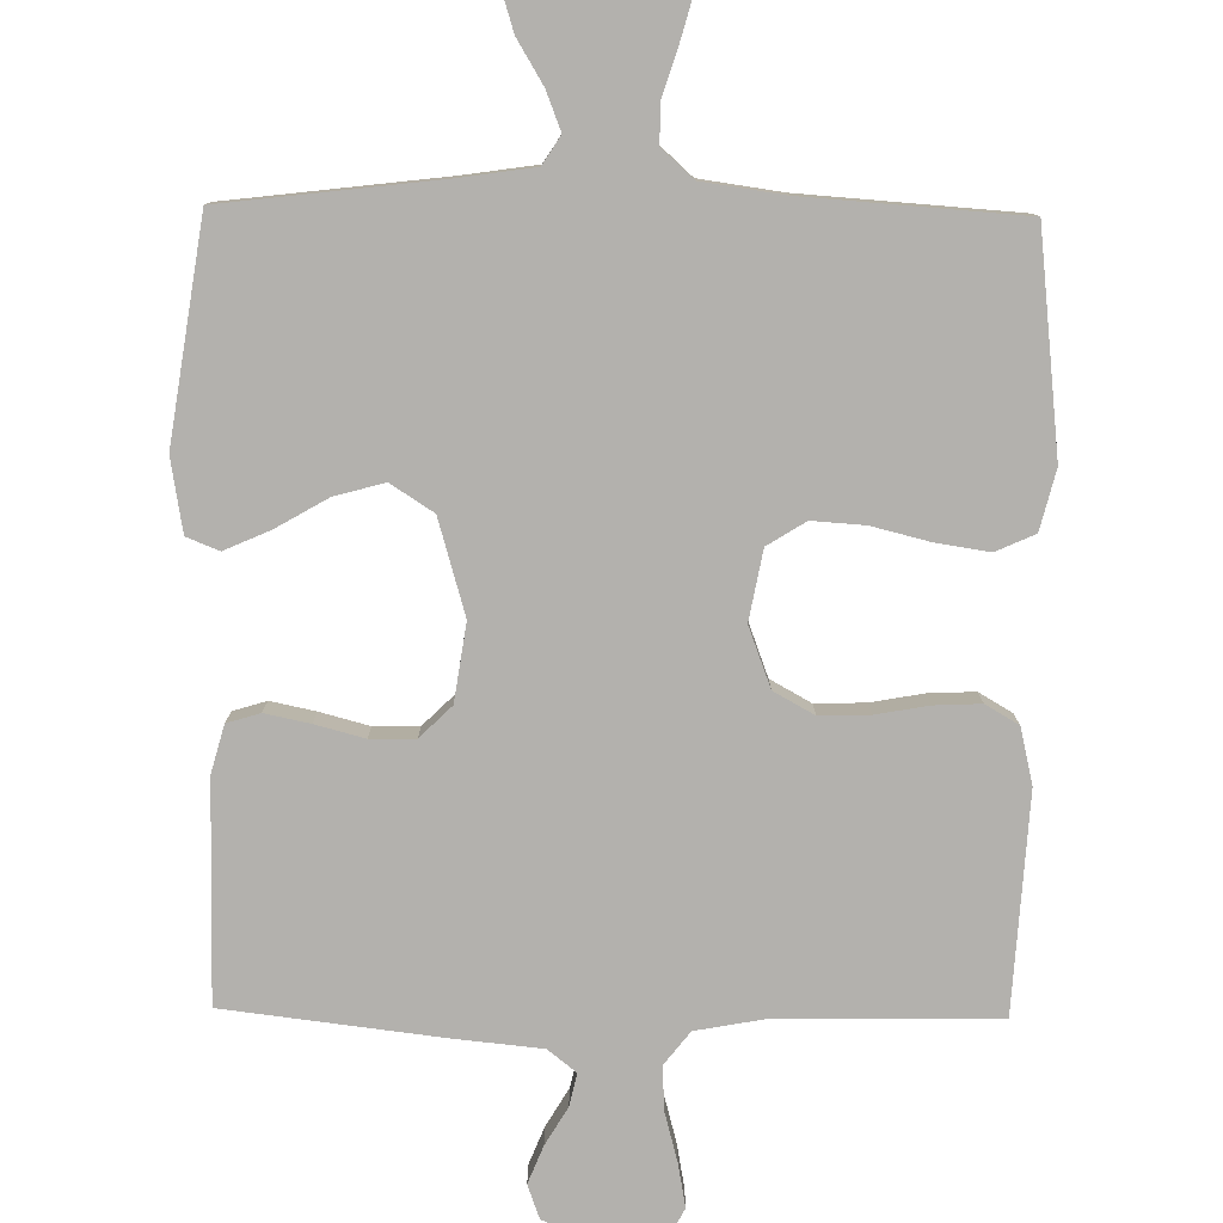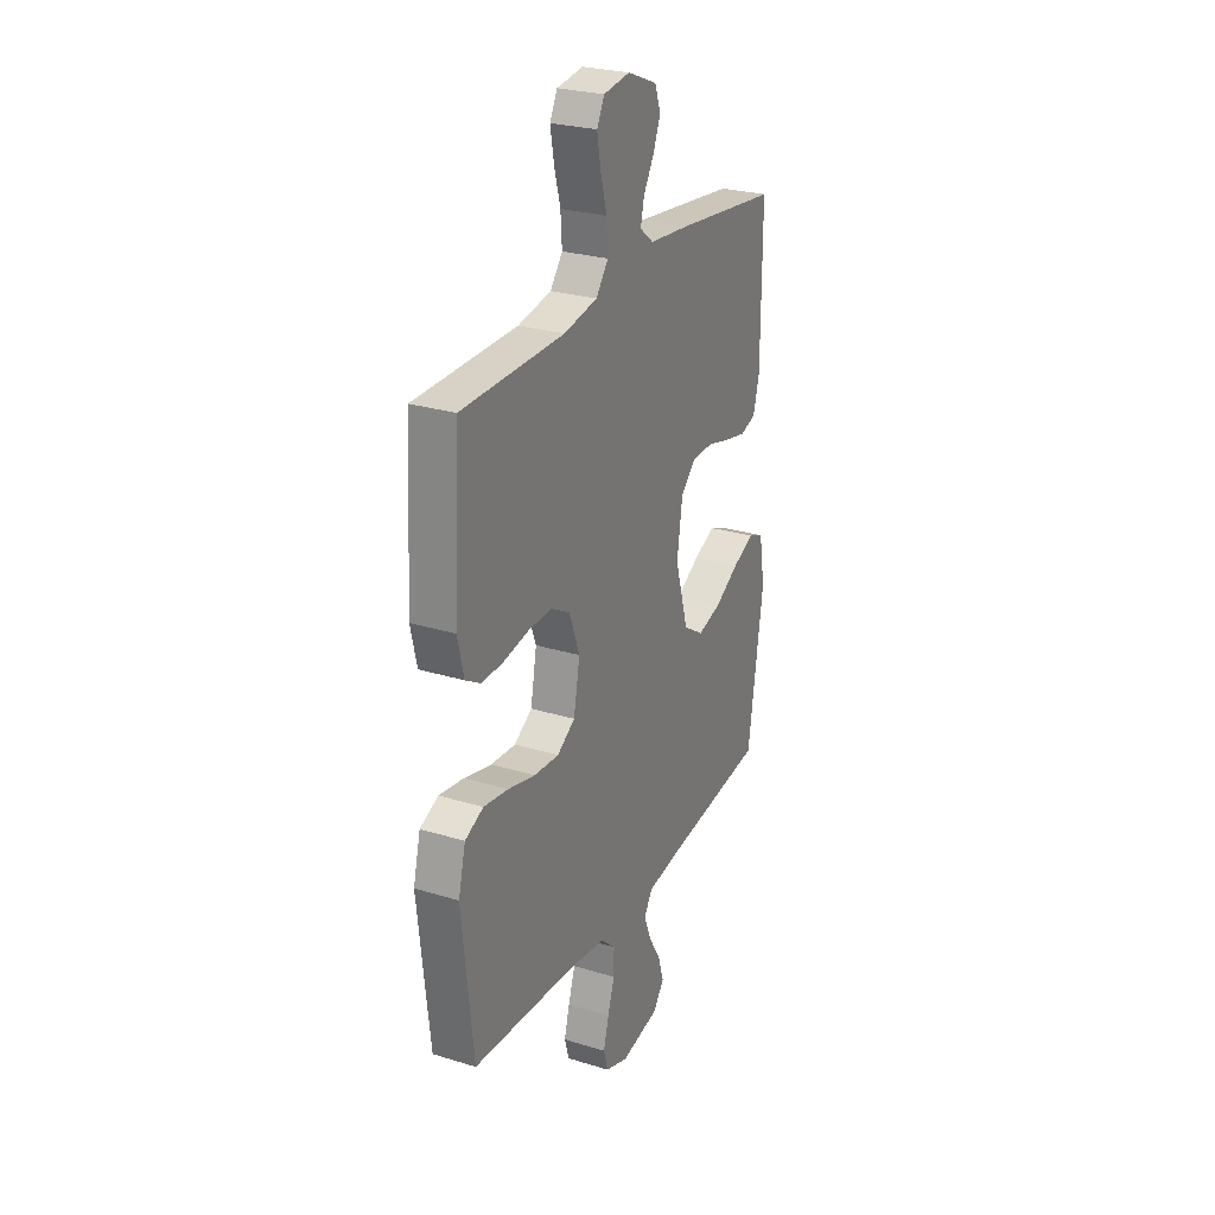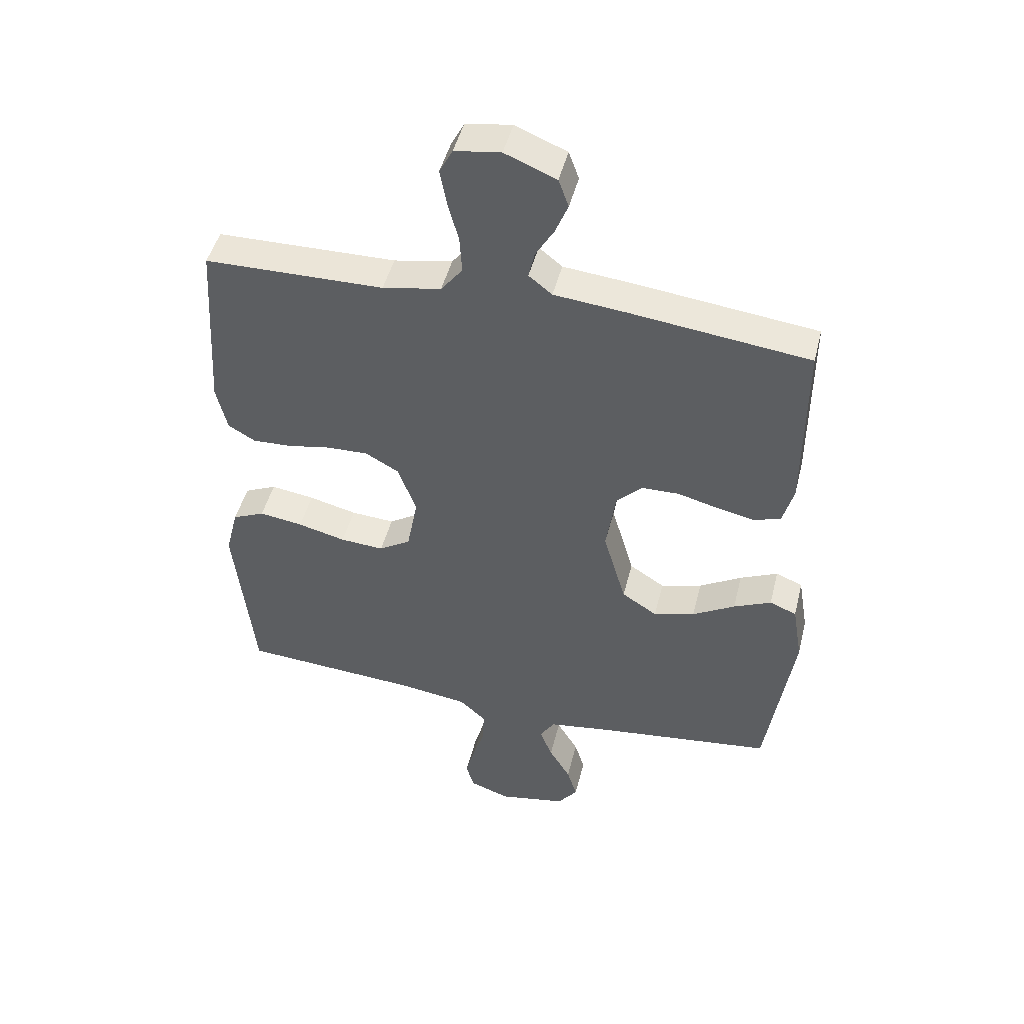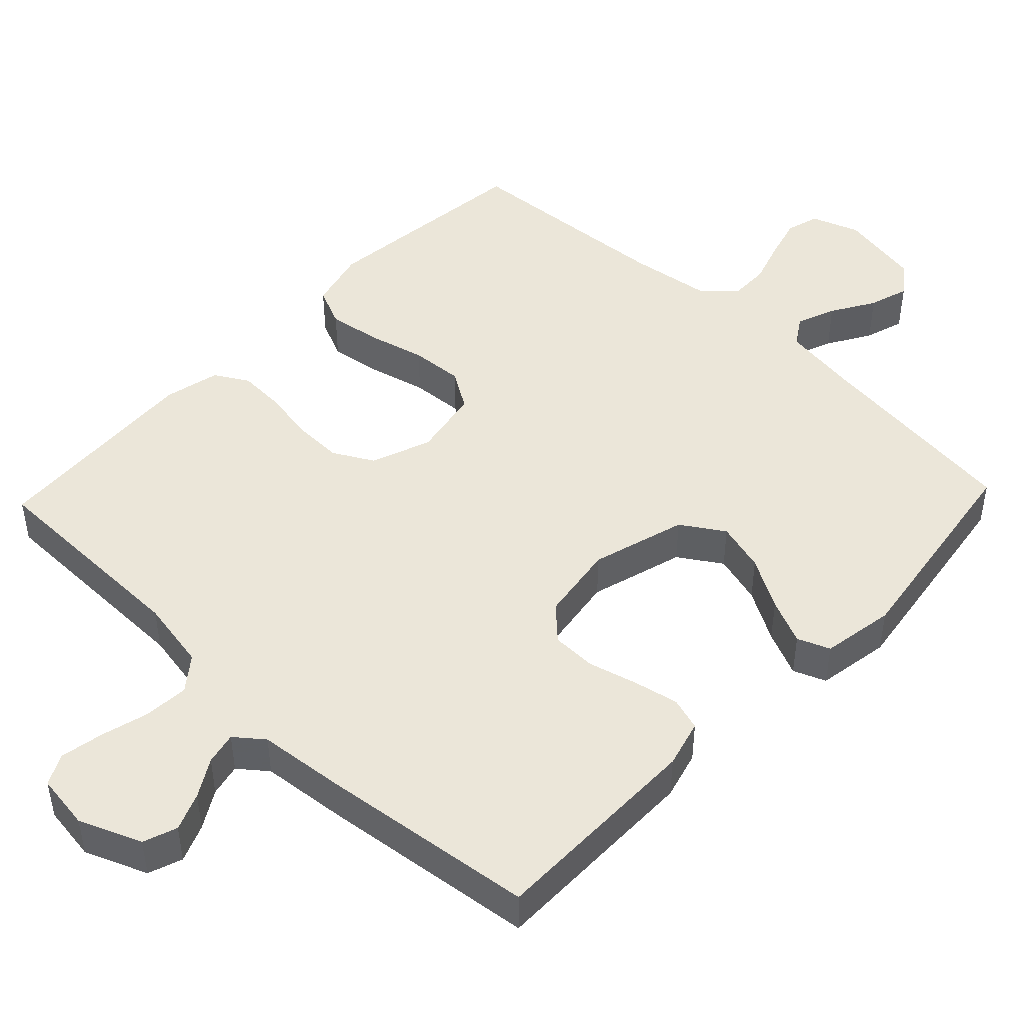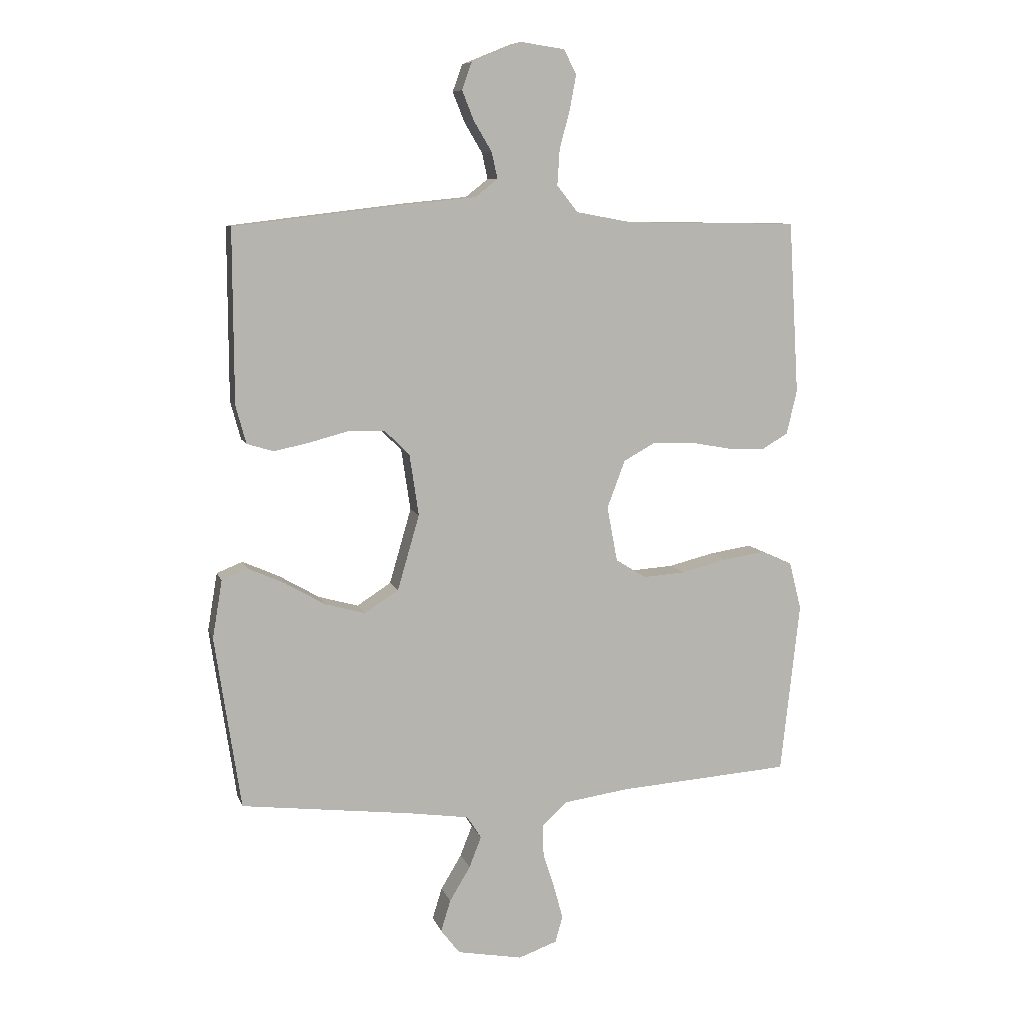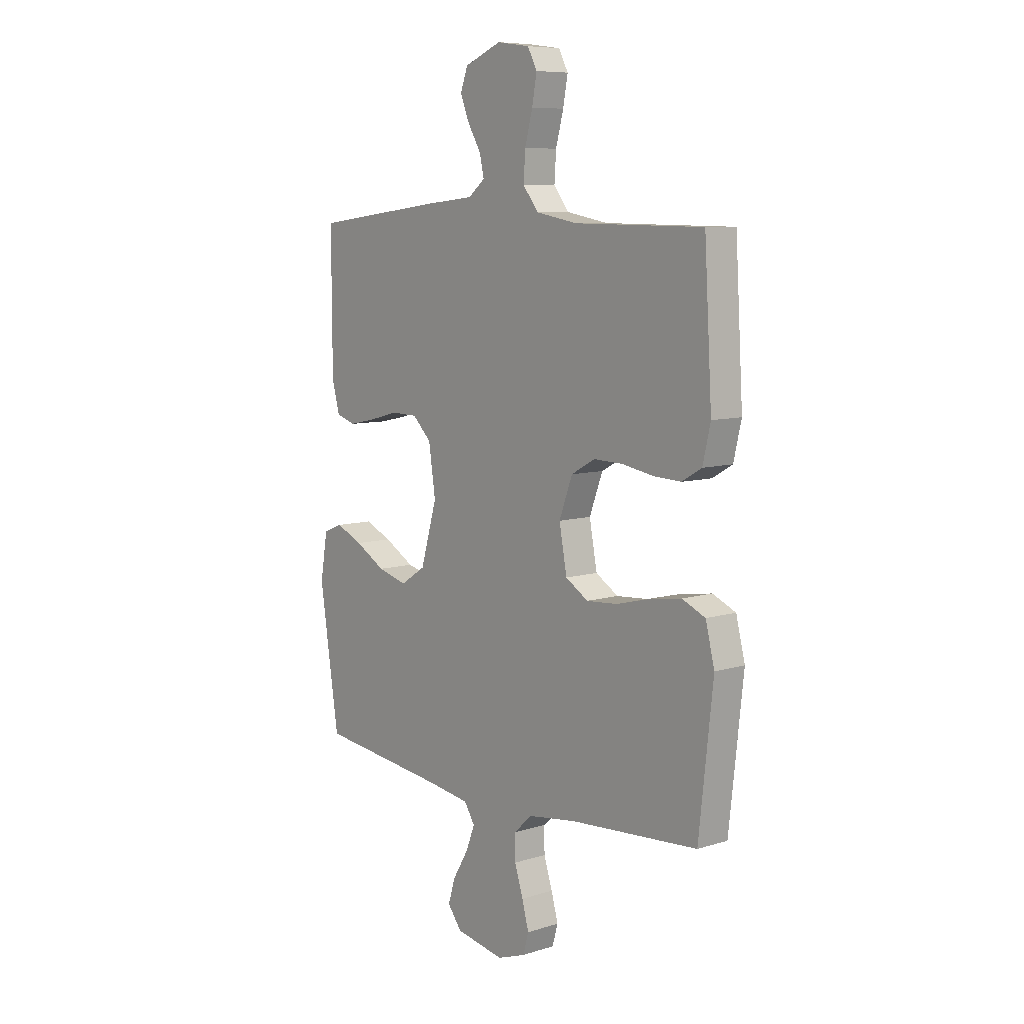
<metadata>
{"format":"obj","ext":"obj","renderer":"f3d","projection":"perspective","resolution":1024,"background":"white","views":[{"elev":-79.3,"azim":179.2,"up":"+Y"},{"elev":26.6,"azim":-64.4,"up":"+Z"},{"elev":46.8,"azim":13.9,"up":"+Z"},{"elev":46.8,"azim":43.6,"up":"+Y"},{"elev":8.7,"azim":165.3,"up":"+Z"},{"elev":8.2,"azim":-130.3,"up":"+Z"}]}
</metadata>
<code>
v 0.5 0.07 -0.5
v 0.2 0.07 -0.536
v 0.098 0.07 -0.551
v 0.073 0.07 -0.59
v 0.094 0.07 -0.644
v 0.13 0.07 -0.704
v 0.147 0.07 -0.759
v 0.114 0.07 -0.802
v 0 0.07 -0.823
v -0.067 0.07 -0.799
v -0.08 0.07 -0.753
v -0.064 0.07 -0.695
v -0.044 0.07 -0.633
v -0.043 0.07 -0.577
v -0.087 0.07 -0.537
v -0.2 0.07 -0.521
v -0.5 0.07 -0.5
v -0.533 0.07 -0.2
v -0.512 0.07 -0.117
v -0.458 0.07 -0.093
v -0.385 0.07 -0.104
v -0.305 0.07 -0.124
v -0.232 0.07 -0.129
v -0.179 0.07 -0.096
v -0.161 0.07 0
v -0.192 0.07 0.083
v -0.248 0.07 0.114
v -0.317 0.07 0.112
v -0.389 0.07 0.099
v -0.454 0.07 0.096
v -0.5 0.07 0.123
v -0.518 0.07 0.2
v -0.5 0.07 0.5
v -0.2 0.07 0.504
v -0.102 0.07 0.522
v -0.066 0.07 0.568
v -0.07 0.07 0.63
v -0.088 0.07 0.697
v -0.099 0.07 0.757
v -0.077 0.07 0.799
v 0 0.07 0.81
v 0.086 0.07 0.775
v 0.103 0.07 0.728
v 0.082 0.07 0.676
v 0.051 0.07 0.624
v 0.041 0.07 0.579
v 0.08 0.07 0.548
v 0.2 0.07 0.536
v 0.5 0.07 0.5
v 0.499 0.07 0.2
v 0.481 0.07 0.134
v 0.435 0.07 0.12
v 0.373 0.07 0.133
v 0.305 0.07 0.151
v 0.243 0.07 0.15
v 0.199 0.07 0.107
v 0.183 0.07 0
v 0.221 0.07 -0.131
v 0.28 0.07 -0.169
v 0.349 0.07 -0.15
v 0.42 0.07 -0.109
v 0.483 0.07 -0.081
v 0.528 0.07 -0.099
v 0.545 0.07 -0.2
v 0.5 0 -0.5
v 0.2 0 -0.536
v 0.098 0 -0.551
v 0.073 0 -0.59
v 0.094 0 -0.644
v 0.13 0 -0.704
v 0.147 0 -0.759
v 0.114 0 -0.802
v 0 0 -0.823
v -0.067 0 -0.799
v -0.08 0 -0.753
v -0.064 0 -0.695
v -0.044 0 -0.633
v -0.043 0 -0.577
v -0.087 0 -0.537
v -0.2 0 -0.521
v -0.5 0 -0.5
v -0.533 0 -0.2
v -0.512 0 -0.117
v -0.458 0 -0.093
v -0.385 0 -0.104
v -0.305 0 -0.124
v -0.232 0 -0.129
v -0.179 0 -0.096
v -0.161 0 0
v -0.192 0 0.083
v -0.248 0 0.114
v -0.317 0 0.112
v -0.389 0 0.099
v -0.454 0 0.096
v -0.5 0 0.123
v -0.518 0 0.2
v -0.5 0 0.5
v -0.2 0 0.504
v -0.102 0 0.522
v -0.066 0 0.568
v -0.07 0 0.63
v -0.088 0 0.697
v -0.099 0 0.757
v -0.077 0 0.799
v 0 0 0.81
v 0.086 0 0.775
v 0.103 0 0.728
v 0.082 0 0.676
v 0.051 0 0.624
v 0.041 0 0.579
v 0.08 0 0.548
v 0.2 0 0.536
v 0.5 0 0.5
v 0.499 0 0.2
v 0.481 0 0.134
v 0.435 0 0.12
v 0.373 0 0.133
v 0.305 0 0.151
v 0.243 0 0.15
v 0.199 0 0.107
v 0.183 0 0
v 0.221 0 -0.131
v 0.28 0 -0.169
v 0.349 0 -0.15
v 0.42 0 -0.109
v 0.483 0 -0.081
v 0.528 0 -0.099
v 0.545 0 -0.2
f 63 64 1 2
f 60 61 62 63
f 60 63 2 3
f 59 60 3 4
f 58 59 4
f 57 58 4
f 56 57 4
f 51 52 53 54
f 49 50 51 54
f 47 48 49 54
f 46 47 54 55
f 42 43 44 45
f 40 41 42 45
f 40 45 46
f 37 38 39 40
f 36 37 40 46
f 35 36 46 55
f 31 32 33 34
f 28 29 30 31
f 27 28 31 34
f 26 27 34 35
f 19 20 21 22
f 19 22 23
f 16 17 18 19
f 15 16 19 23
f 14 15 23 24
f 10 11 12 13
f 8 9 10 13
f 8 13 14
f 5 6 7 8
f 4 5 8 14
f 56 4 14 24
f 25 26 35 55
f 24 25 55 56
f 66 65 128 127
f 127 126 125 124
f 67 66 127 124
f 68 67 124 123
f 68 123 122
f 68 122 121
f 68 121 120
f 118 117 116 115
f 118 115 114 113
f 118 113 112 111
f 119 118 111 110
f 109 108 107 106
f 109 106 105 104
f 110 109 104
f 104 103 102 101
f 110 104 101 100
f 119 110 100 99
f 98 97 96 95
f 95 94 93 92
f 98 95 92 91
f 99 98 91 90
f 86 85 84 83
f 87 86 83
f 83 82 81 80
f 87 83 80 79
f 88 87 79 78
f 77 76 75 74
f 77 74 73 72
f 78 77 72
f 72 71 70 69
f 78 72 69 68
f 88 78 68 120
f 119 99 90 89
f 120 119 89 88
f 1 65 66 2
f 2 66 67 3
f 3 67 68 4
f 4 68 69 5
f 5 69 70 6
f 6 70 71 7
f 7 71 72 8
f 8 72 73 9
f 9 73 74 10
f 10 74 75 11
f 11 75 76 12
f 12 76 77 13
f 13 77 78 14
f 14 78 79 15
f 15 79 80 16
f 16 80 81 17
f 17 81 82 18
f 18 82 83 19
f 19 83 84 20
f 20 84 85 21
f 21 85 86 22
f 22 86 87 23
f 23 87 88 24
f 24 88 89 25
f 25 89 90 26
f 26 90 91 27
f 27 91 92 28
f 28 92 93 29
f 29 93 94 30
f 30 94 95 31
f 31 95 96 32
f 32 96 97 33
f 33 97 98 34
f 34 98 99 35
f 35 99 100 36
f 36 100 101 37
f 37 101 102 38
f 38 102 103 39
f 39 103 104 40
f 40 104 105 41
f 41 105 106 42
f 42 106 107 43
f 43 107 108 44
f 44 108 109 45
f 45 109 110 46
f 46 110 111 47
f 47 111 112 48
f 48 112 113 49
f 49 113 114 50
f 50 114 115 51
f 51 115 116 52
f 52 116 117 53
f 53 117 118 54
f 54 118 119 55
f 55 119 120 56
f 56 120 121 57
f 57 121 122 58
f 58 122 123 59
f 59 123 124 60
f 60 124 125 61
f 61 125 126 62
f 62 126 127 63
f 63 127 128 64
f 64 128 65 1

</code>
